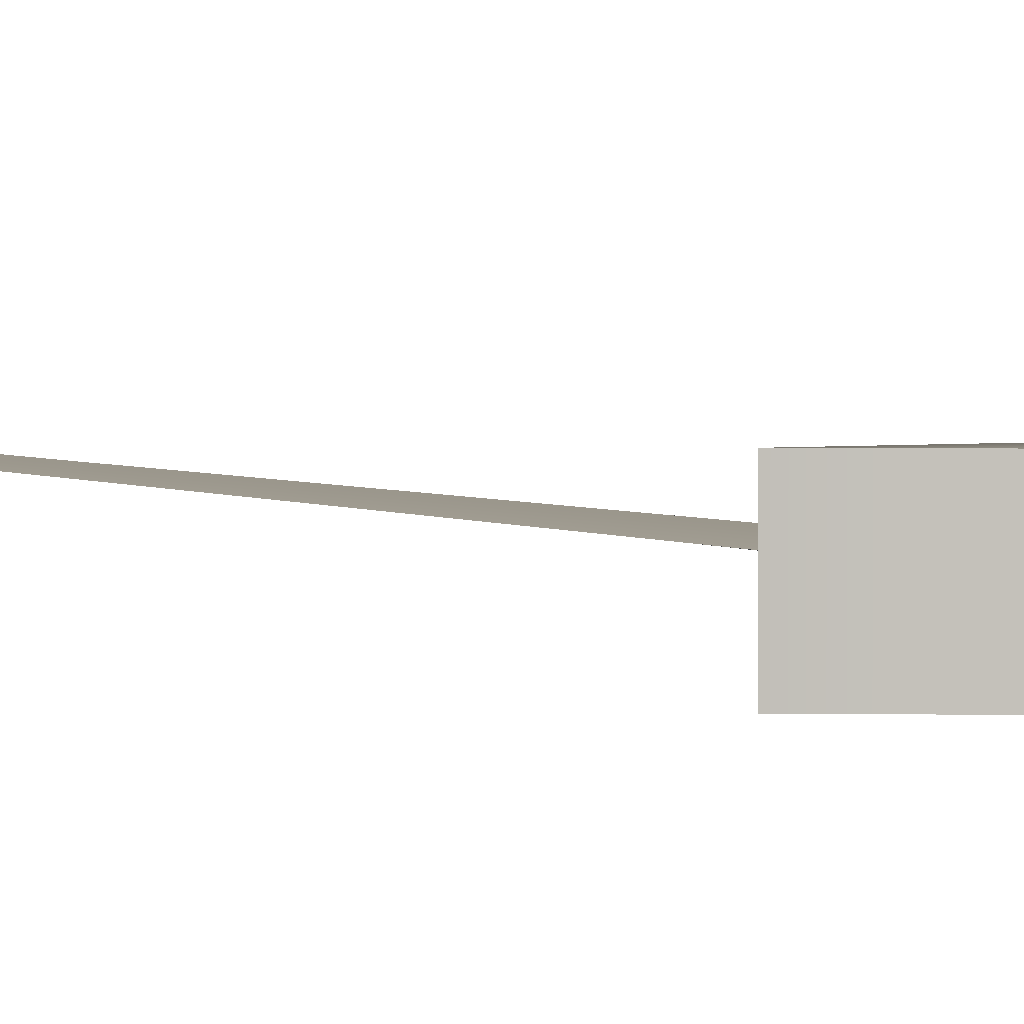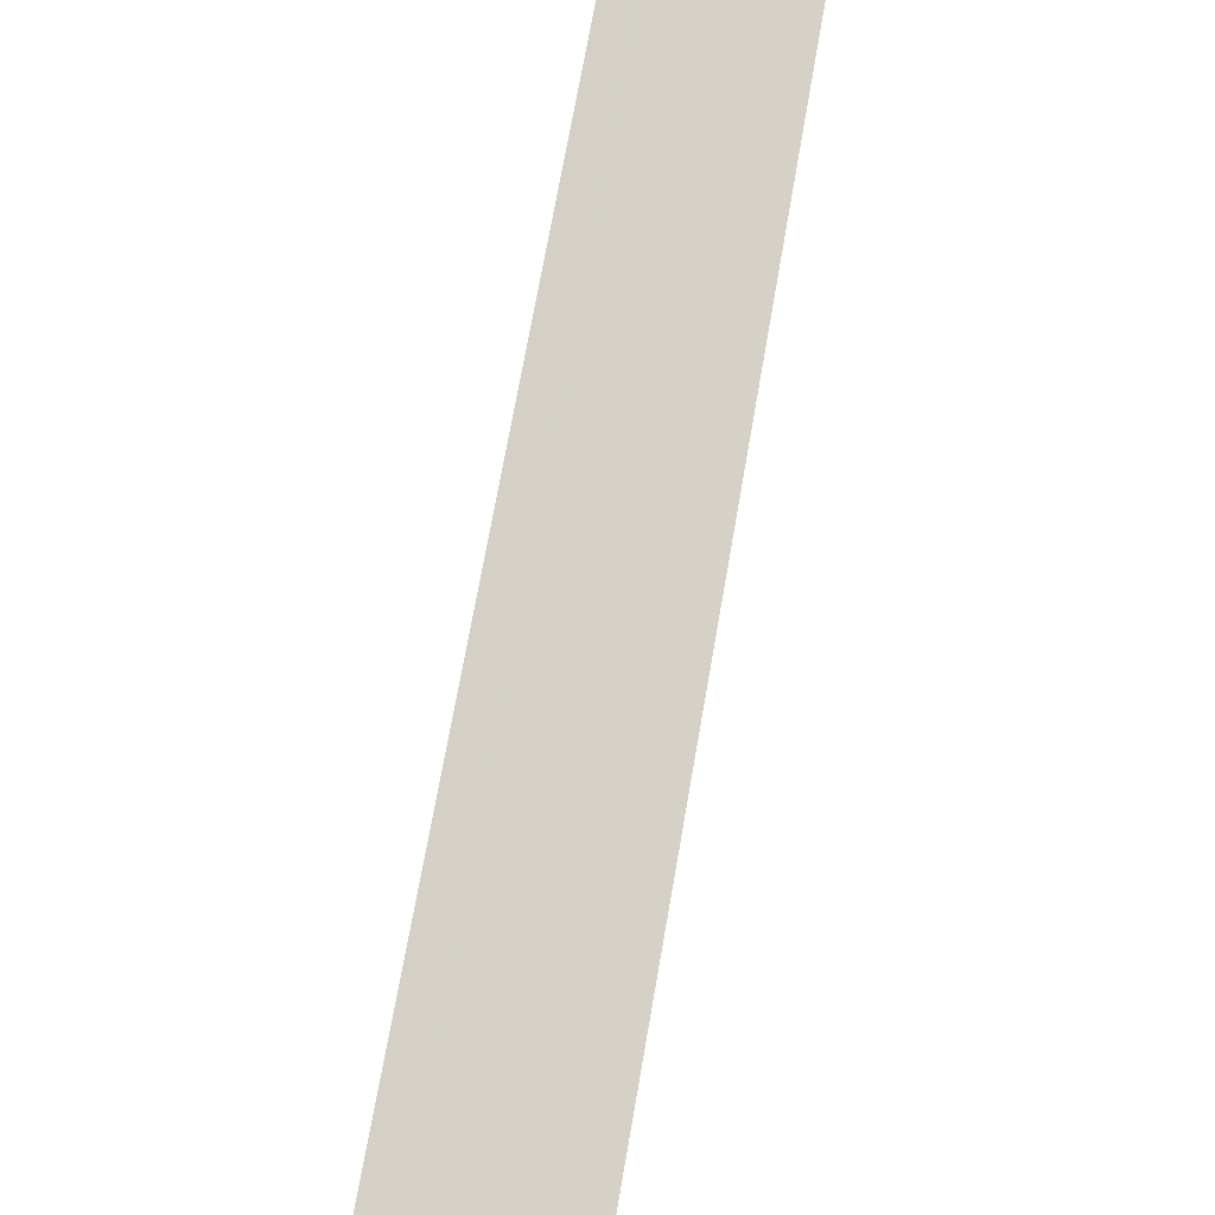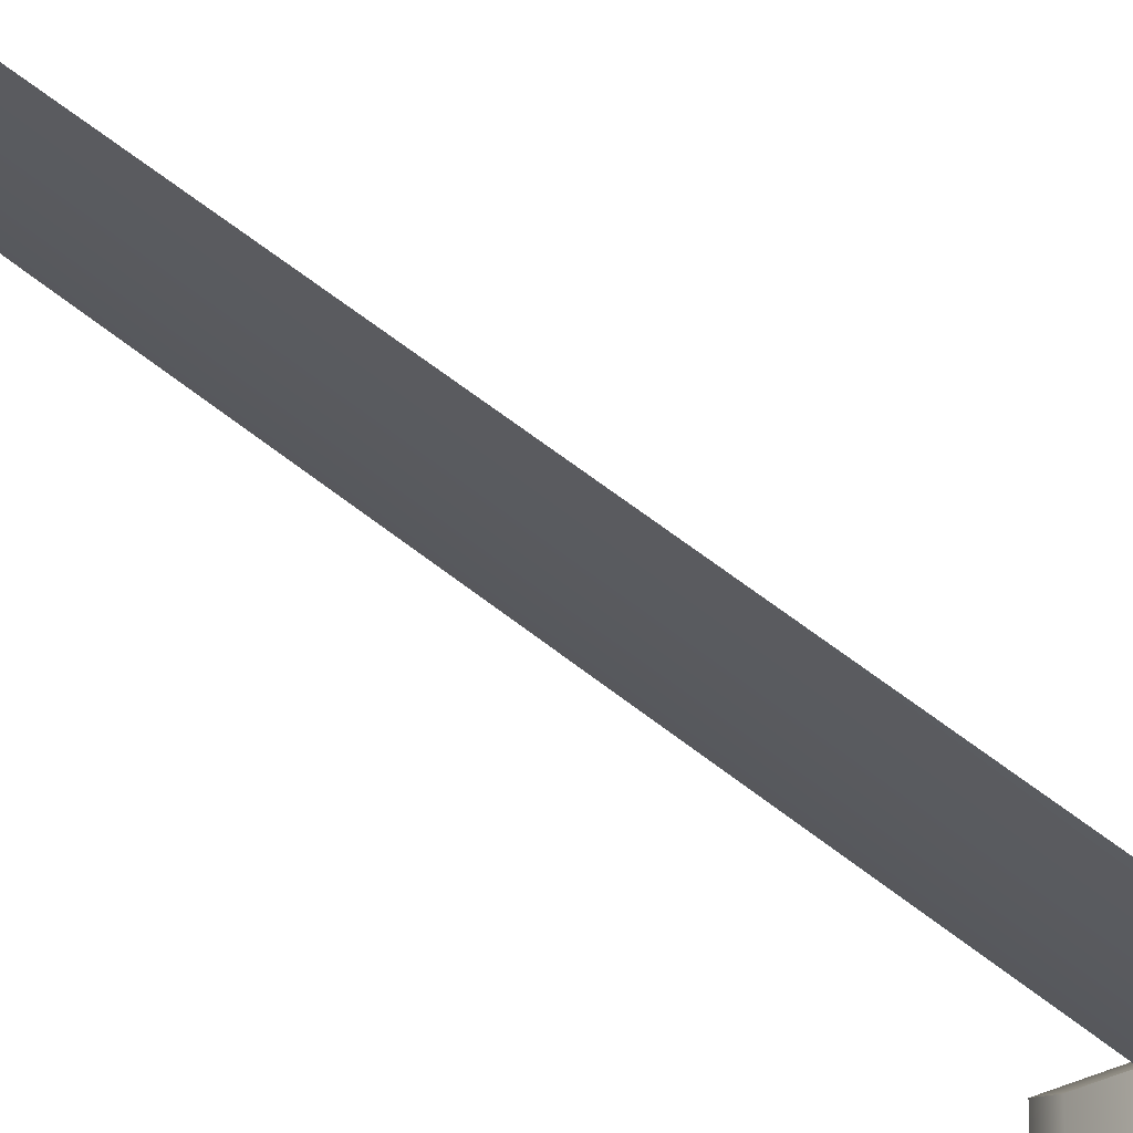
<metadata>
{"format":"obj","ext":"obj","renderer":"f3d","projection":"perspective","resolution":1024,"background":"white","views":[{"elev":2.7,"azim":154.7,"up":"+Z"},{"elev":79.1,"azim":-169.4,"up":"+Z"},{"elev":-31.5,"azim":36.7,"up":"+Z"}]}
</metadata>
<code>
v 0.01685 18.22 0.441
v 0.2252 18.22 0.2161
v -0.3124 14.6 0.5528
v 0.3315 14.6 0.5528
v 0.002191 18.22 -0.02463
v 0.3315 14.6 -0.1365
v -0.2061 18.22 0.2002
v -0.3124 14.6 -0.1365
v 0.5237 18.48 0.4945
v 0.02366 18.48 0.4945
v 0.1593 19.39 0.4945
v 0.5237 18.48 -0.07821
v 0.1593 19.39 -0.07821
v 0.02366 18.48 -0.07821
v -0.1119 19.39 0.4945
v -0.1119 19.39 -0.07821
v -0.4763 18.48 0.4945
v -0.4763 18.48 -0.07821
v -0.2815 18.08 0.4945
v -0.2815 18.08 -0.07821
v 0.3288 18.08 0.4945
v 0.3288 18.08 -0.07821
v 1.261 14.48 0.6364
v -0.0329 14.48 0.6364
v 0.3664 14.98 0.6364
v 1.261 14.48 -0.2201
v 0.3664 14.98 -0.2201
v -0.0329 14.48 -0.2201
v -0.4322 14.98 0.6364
v -0.4322 14.98 -0.2201
v -1.327 14.48 0.6364
v -1.327 14.48 -0.2201
v -1.009 14.24 0.4444
v -1.009 14.24 -0.02807
v 0.9436 14.24 0.4444
v 0.9436 14.24 -0.02807
v 0.3123 1.376 0.2082
v -0.02336 0.4028 0.2082
v -0.02336 0.4028 0.2232
v 0.4045 14.46 0.2082
v -0.02336 14.46 0.2636
v -0.02336 14.46 0.2082
v -0.2484 1.481 0.2082
v -0.4512 14.46 0.2082
v -0.02336 0.4028 0.1931
v -0.02336 14.46 0.1527
g Group
f 1 3 2
f 3 4 2
f 2 4 5
f 4 6 5
f 5 6 7
f 6 8 7
f 7 8 1
f 8 3 1
f 7 1 5
f 1 2 5
f 3 8 4
f 8 6 4
f 9 11 10
f 12 14 13
f 9 12 11
f 12 13 11
f 11 15 10
f 13 14 16
f 11 13 16
f 11 16 15
f 15 17 10
f 16 14 18
f 15 16 17
f 16 18 17
f 17 19 10
f 18 14 20
f 17 18 20
f 17 20 19
f 19 21 10
f 20 14 22
f 19 20 21
f 20 22 21
f 21 9 10
f 22 14 12
f 21 22 12
f 21 12 9
f 23 25 24
f 26 28 27
f 23 26 25
f 26 27 25
f 25 29 24
f 27 28 30
f 25 27 30
f 25 30 29
f 29 31 24
f 30 28 32
f 29 30 31
f 30 32 31
f 31 33 24
f 32 28 34
f 31 32 34
f 31 34 33
f 33 35 24
f 34 28 36
f 33 34 35
f 34 36 35
f 35 23 24
f 36 28 26
f 35 36 26
f 35 26 23
f 37 39 38
f 40 42 41
f 37 40 39
f 40 41 39
f 39 43 38
f 41 42 44
f 39 41 44
f 39 44 43
f 43 45 38
f 44 42 46
f 43 44 45
f 44 46 45
f 45 37 38
f 46 42 40
f 45 46 40
f 45 40 37

</code>
